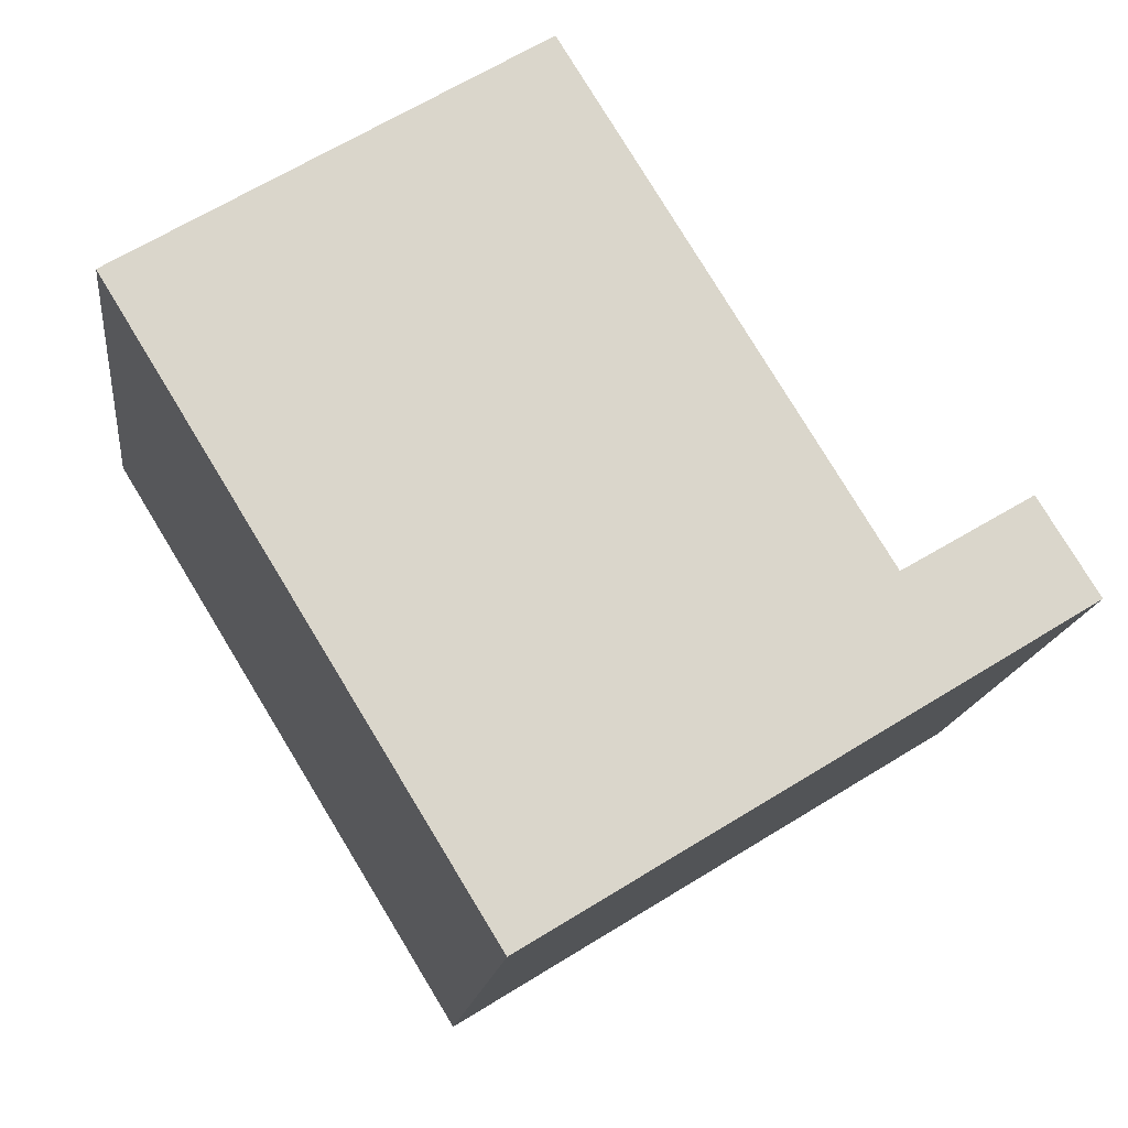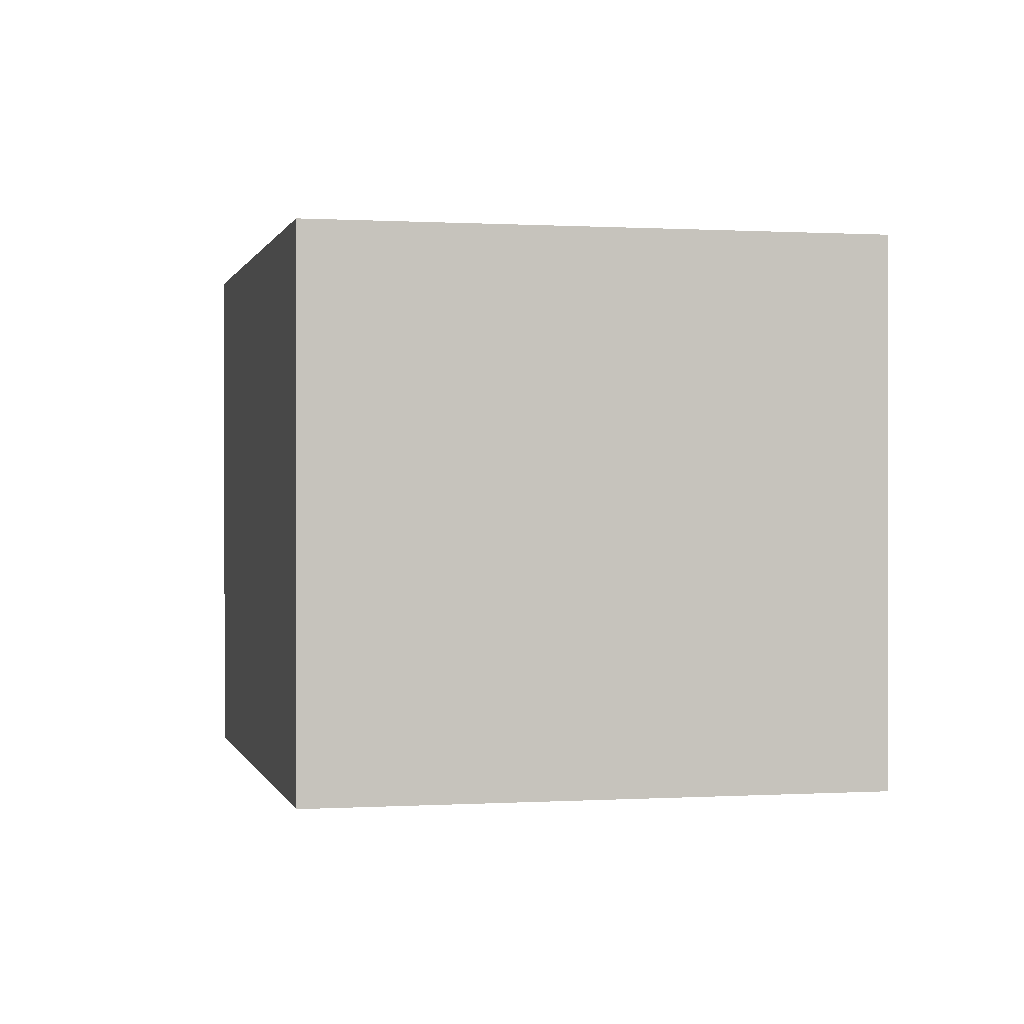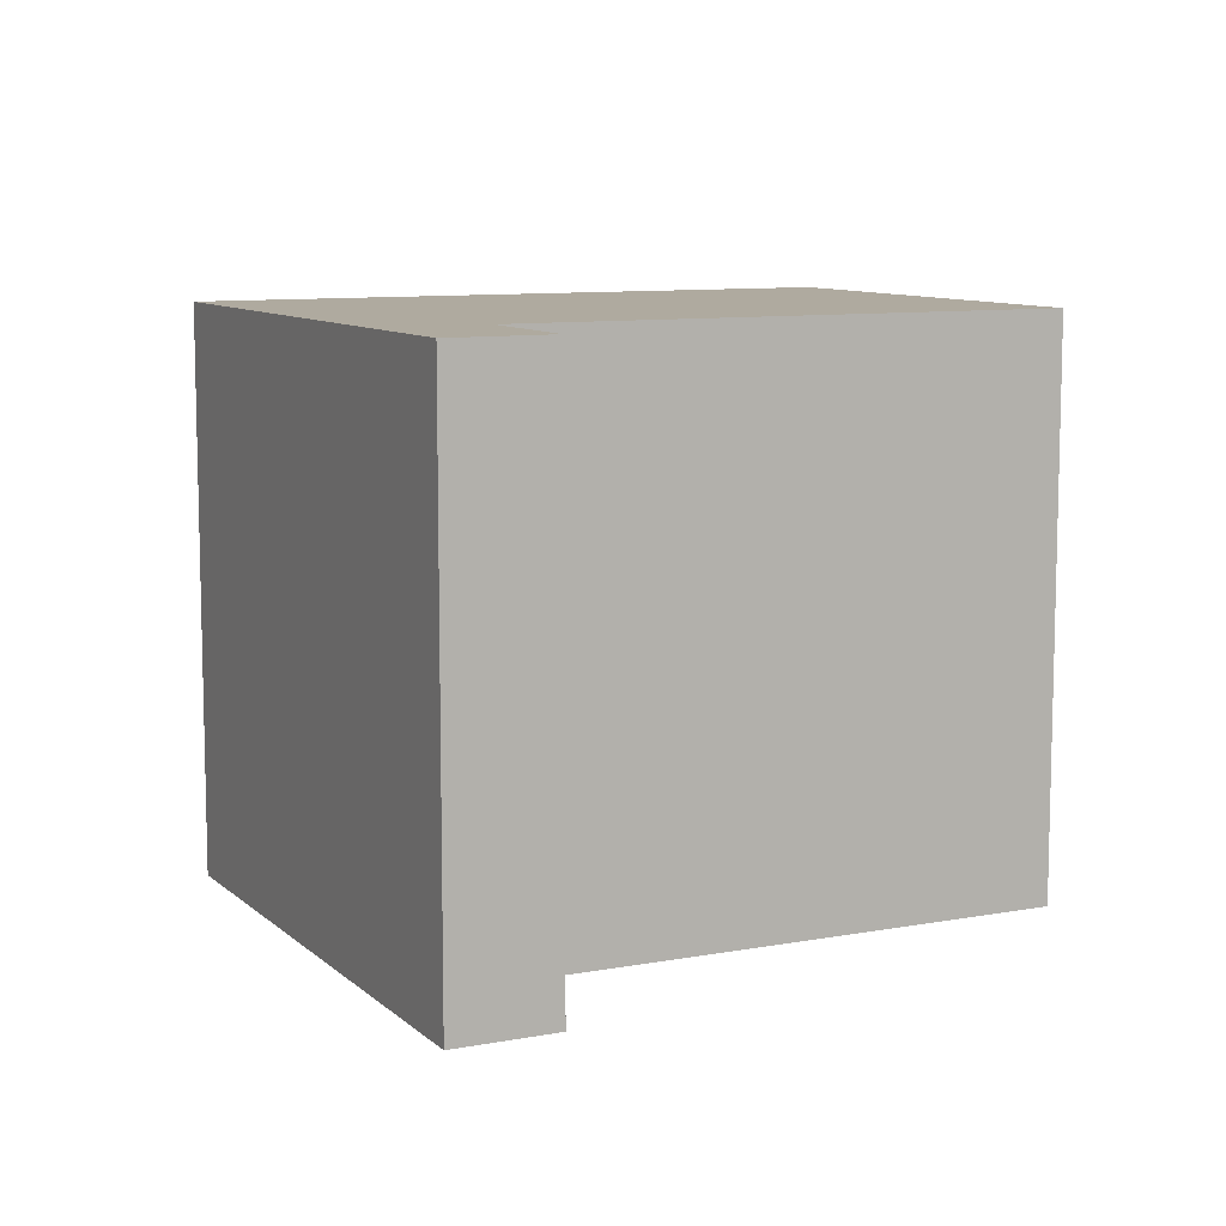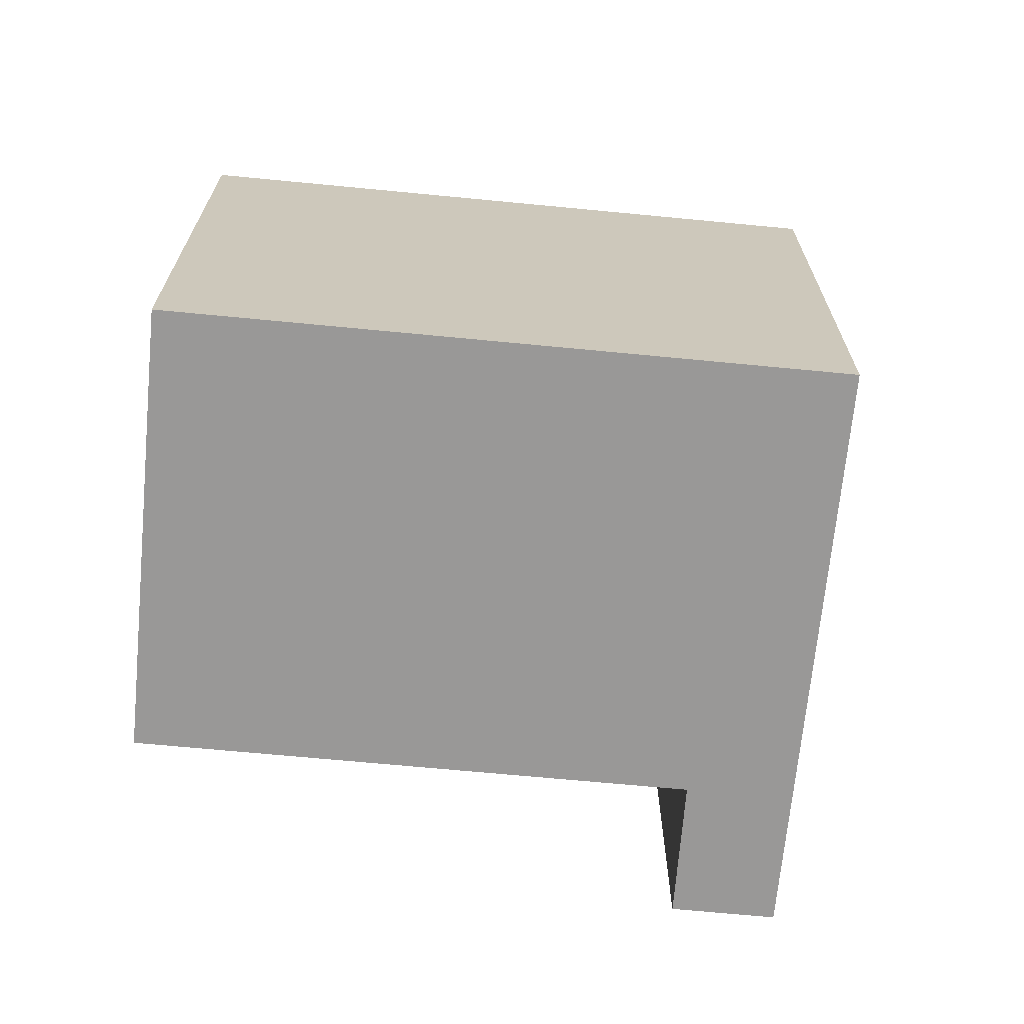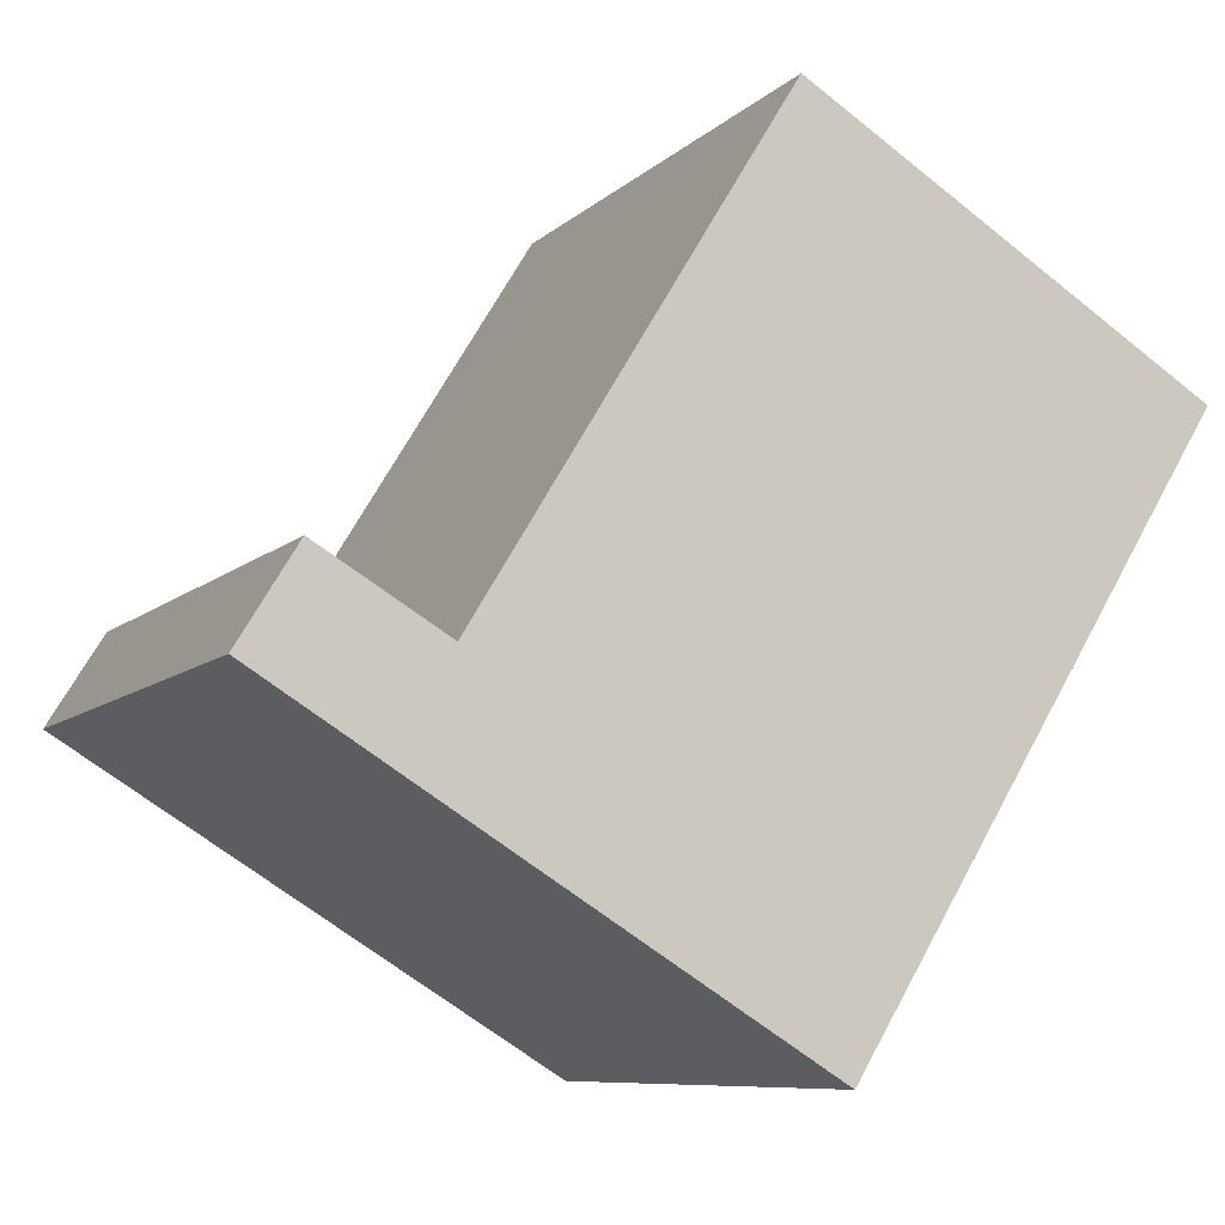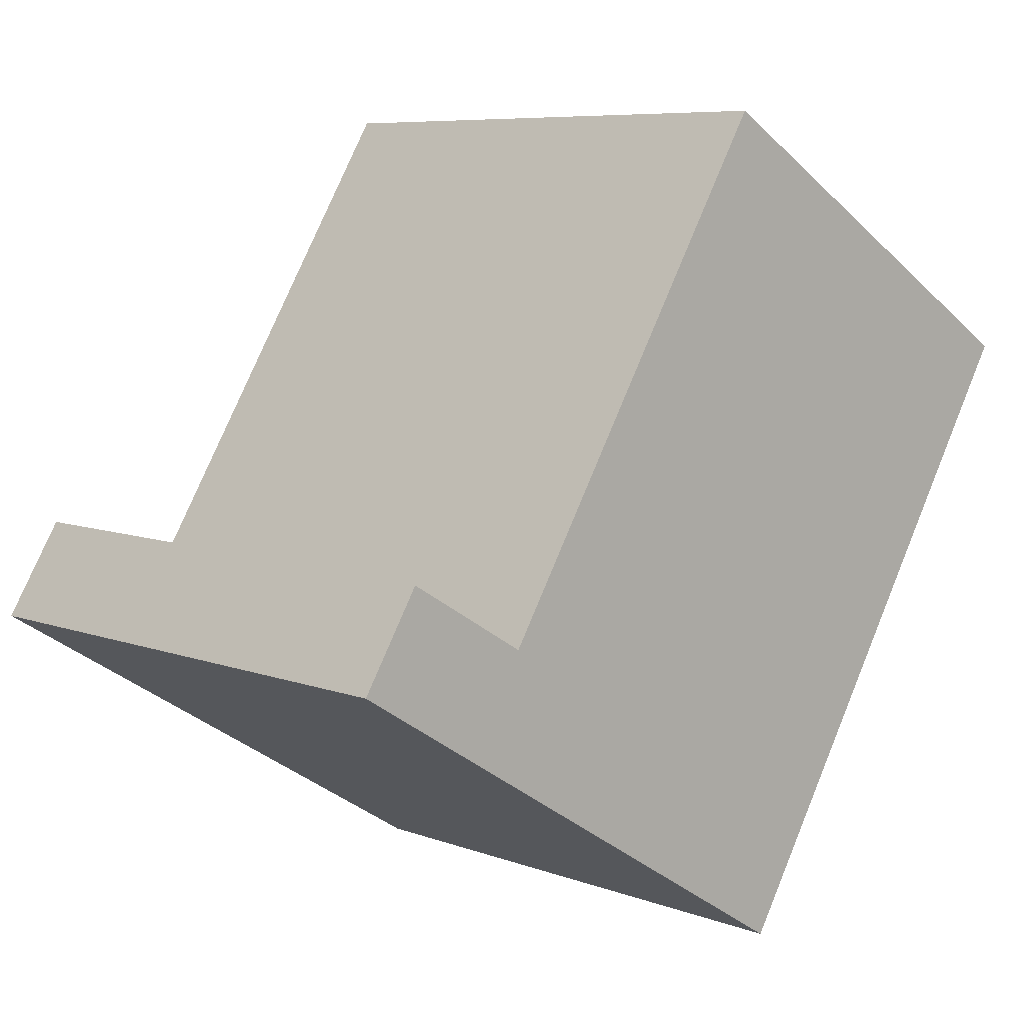
<metadata>
{"format":"obj","ext":"obj","renderer":"f3d","projection":"perspective","resolution":1024,"background":"white","views":[{"elev":-15.5,"azim":173.3,"up":"+Z"},{"elev":0.3,"azim":-161.4,"up":"+Y"},{"elev":9.4,"azim":-84.7,"up":"+Y"},{"elev":-68.7,"azim":116.0,"up":"+Y"},{"elev":-8.4,"azim":-24.5,"up":"+Z"},{"elev":7.4,"azim":-43.1,"up":"+Z"}]}
</metadata>
<code>
v  5.051 3.283 1.532
v  2.988 3.283 -1.833
v  2.763 3.283 2.935
v  1.035 3.283 0.111
v  0 3.283 2.01e-16
v  0.326 3.283 0.531
v  2.763 -1.797e-16 2.935
v  5.051 -9.381e-17 1.532
v  0.326 -3.251e-17 0.531
v  1.035 -6.797e-18 0.111
v  2.988 1.122e-16 -1.833
v  0 0 0
g defaultobject
f 1 2 3
f 4 3 2
f 5 4 2
f 6 4 5
f 7 1 3
f 1 7 8
f 9 4 6
f 4 9 10
f 8 2 1
f 2 8 11
f 11 5 2
f 5 11 12
f 12 6 5
f 6 12 9
f 10 3 4
f 3 10 7
f 7 11 8
f 11 7 10
f 11 10 12
f 12 10 9

</code>
